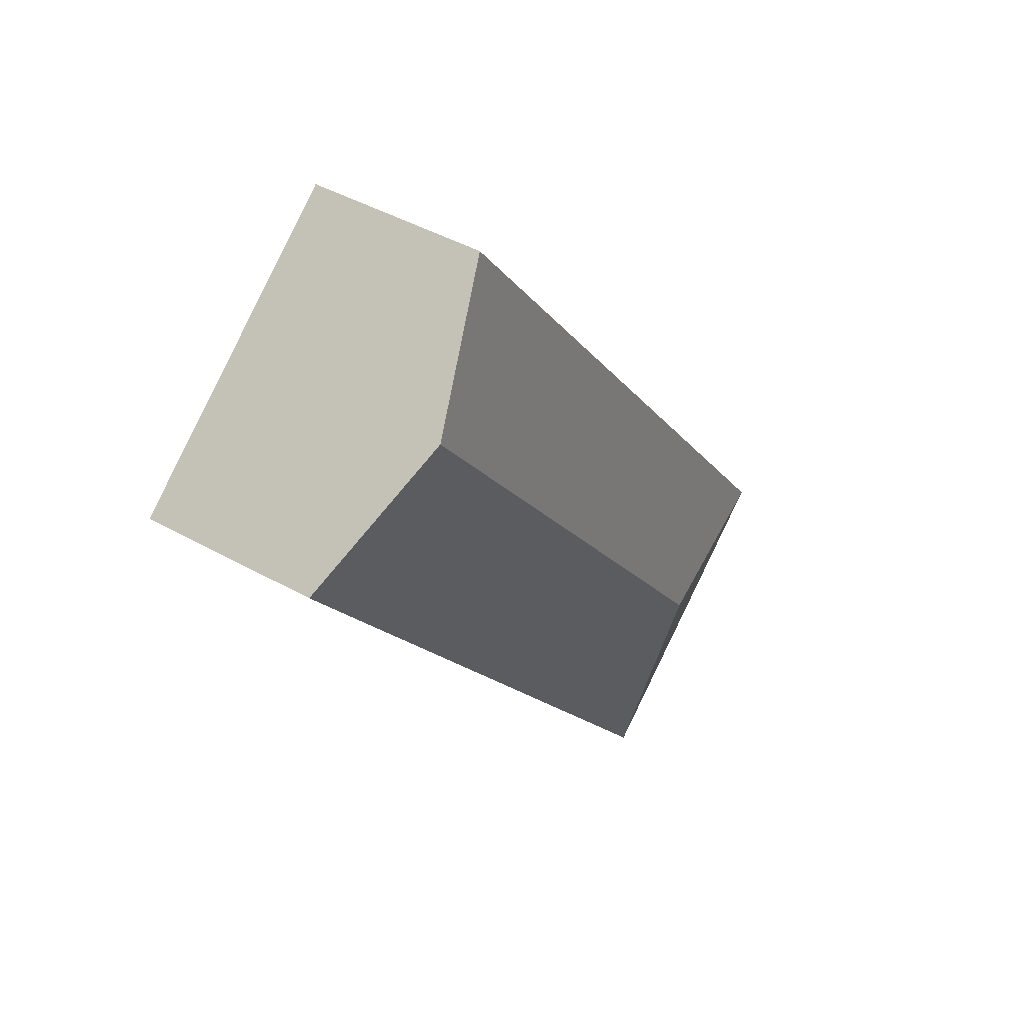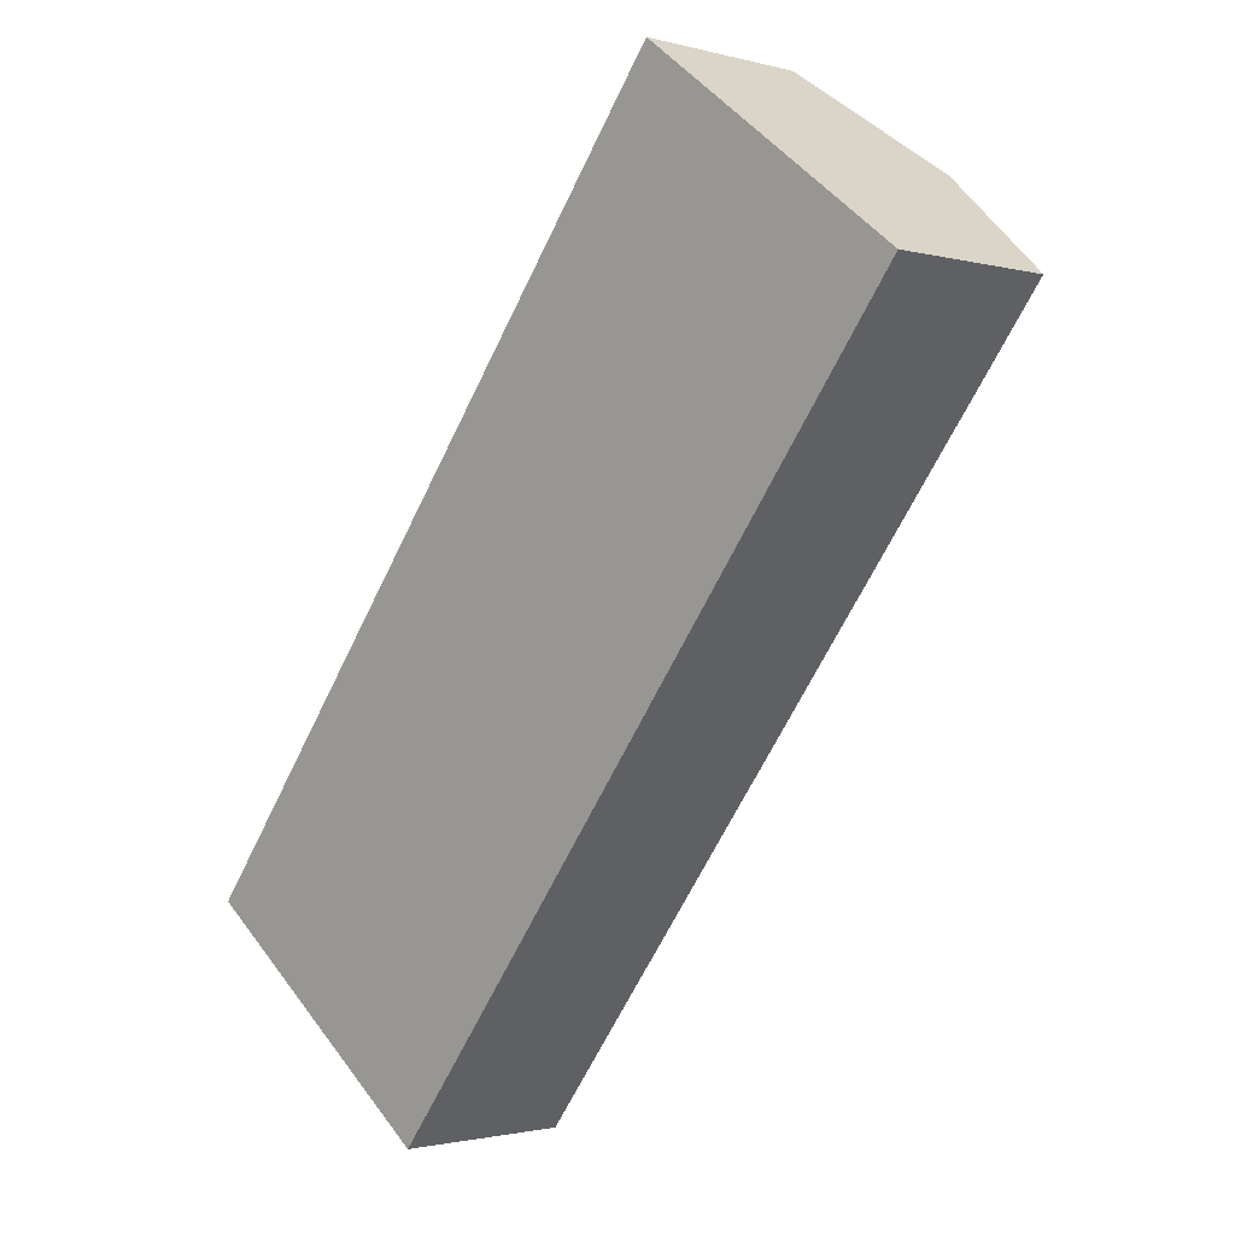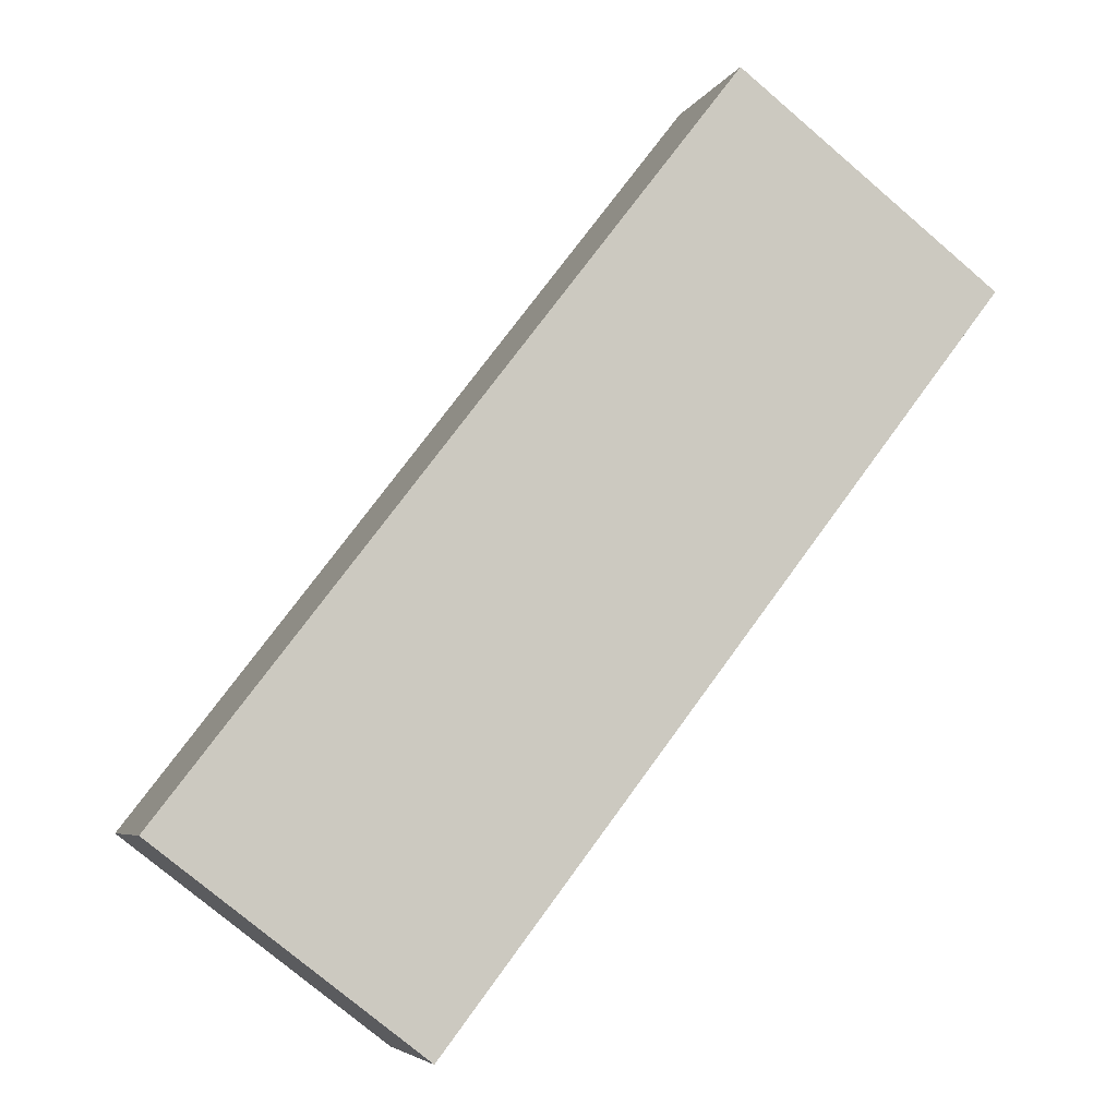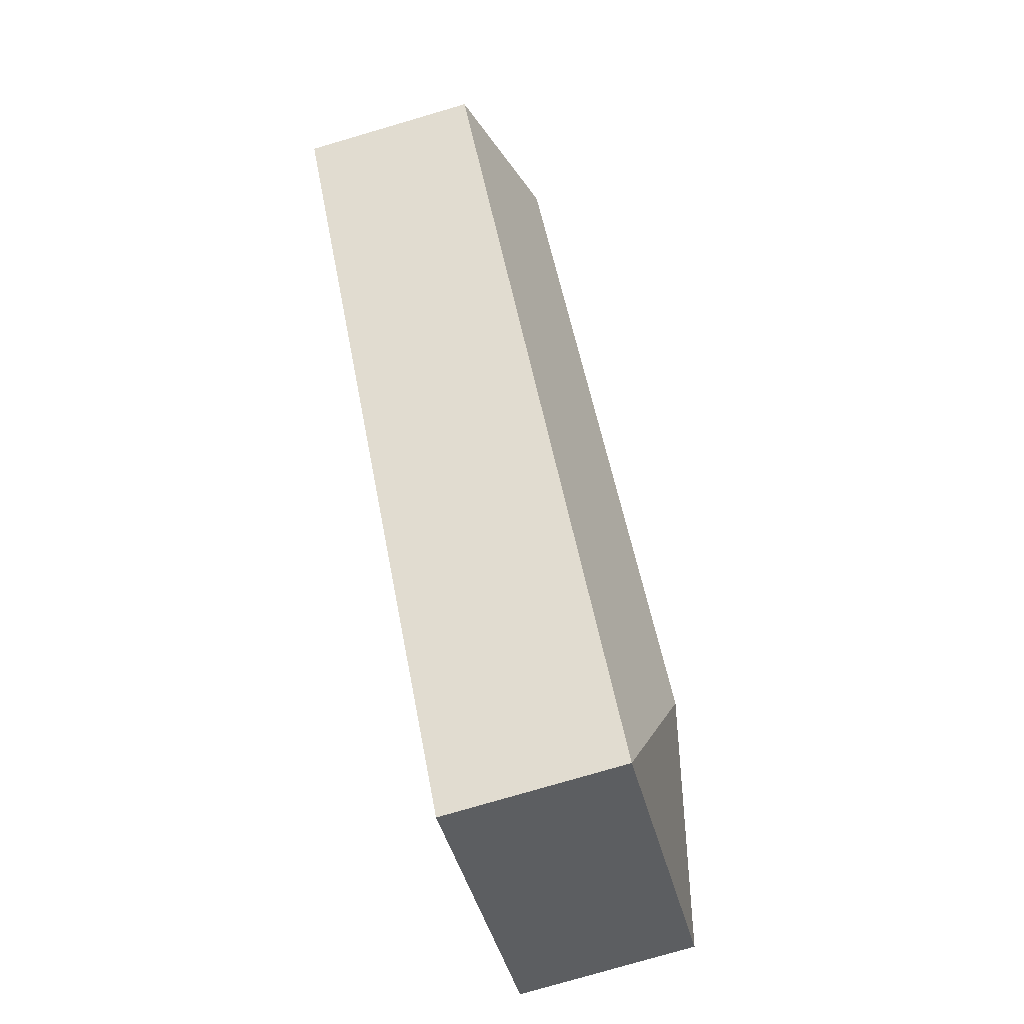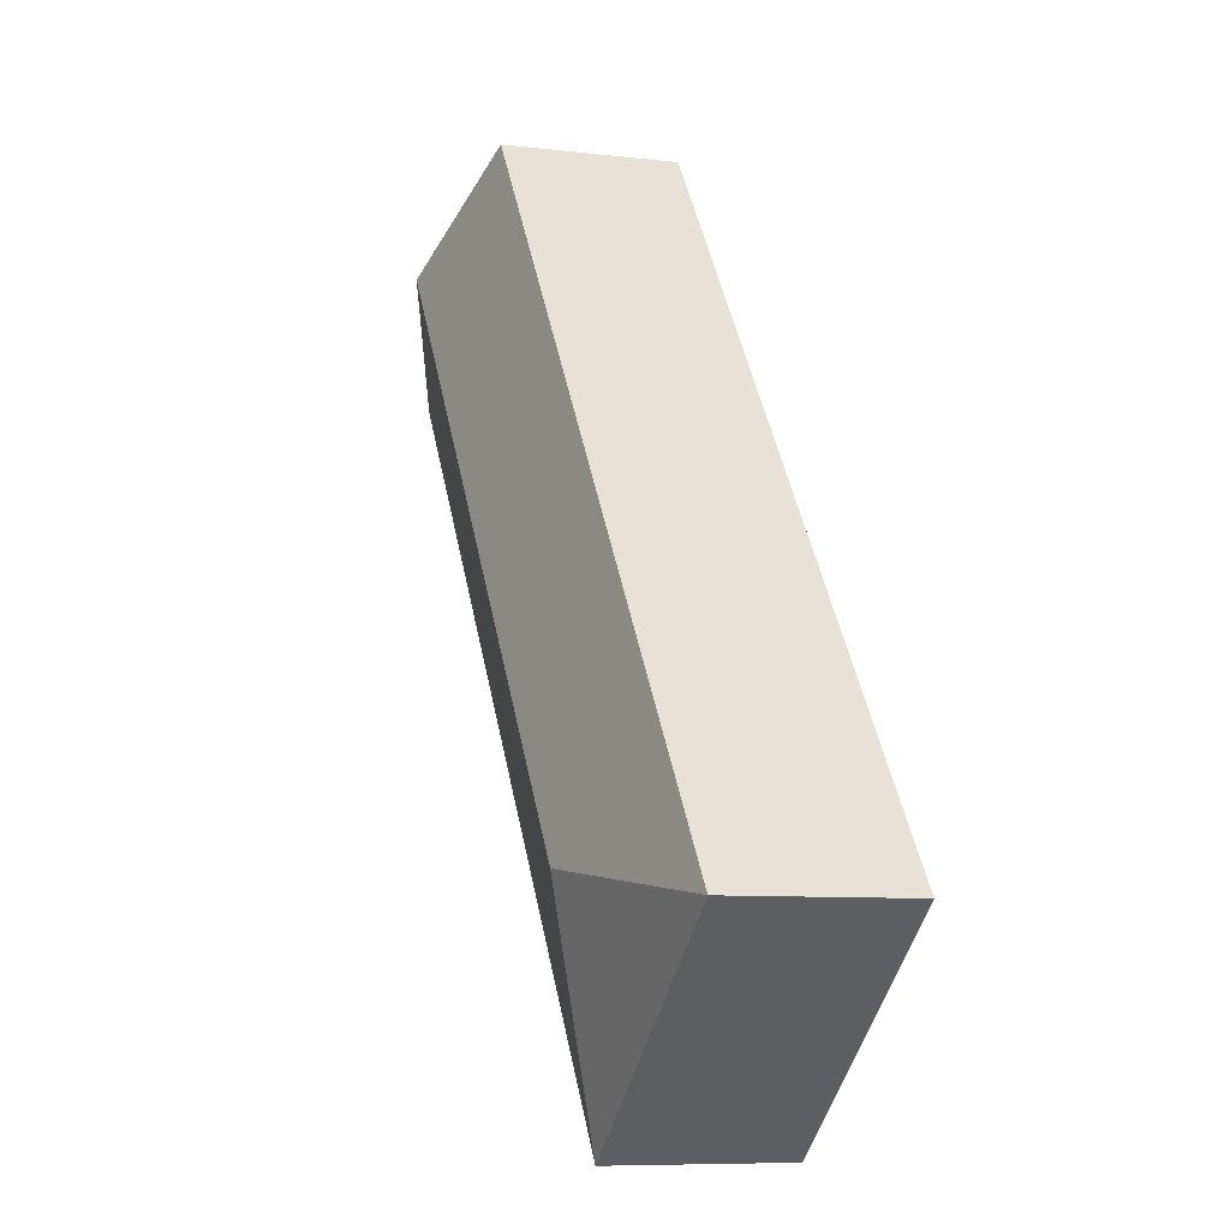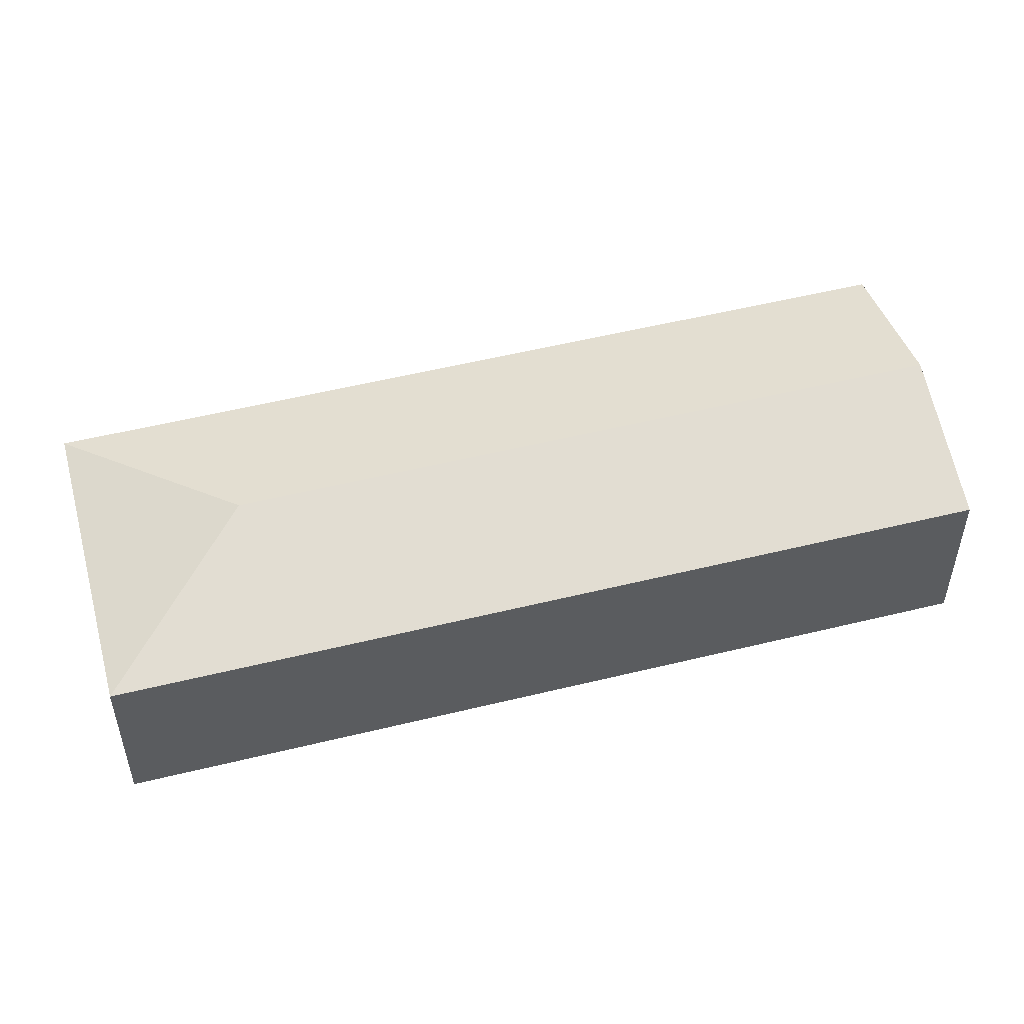
<metadata>
{"format":"obj","ext":"obj","renderer":"f3d","projection":"perspective","resolution":1024,"background":"white","views":[{"elev":43.9,"azim":123.5,"up":"+Z"},{"elev":-1.6,"azim":45.6,"up":"+Z"},{"elev":-5.5,"azim":-16.5,"up":"+Z"},{"elev":-78.1,"azim":106.3,"up":"+Z"},{"elev":-8.3,"azim":-108.1,"up":"+Z"},{"elev":53.6,"azim":-67.1,"up":"+Y"}]}
</metadata>
<code>
v  3.923 2.632 -3.017
v  10.29 3.338 9.32
v  12.25 2.632 7.811
v  3.471 3.338 0.453
v  0 2.632 1.612e-16
v  8.328 2.632 10.83
v  8.328 -6.631e-16 10.83
v  10.29 -5.707e-16 9.32
v  12.25 -4.783e-16 7.811
v  3.923 1.847e-16 -3.017
v  0 0 0
g defaultobject
f 1 2 3
f 2 1 4
f 2 5 6
f 5 2 4
f 4 1 5
f 7 2 6
f 2 7 3
f 3 7 8
f 3 8 9
f 9 1 3
f 1 9 10
f 10 5 1
f 5 10 11
f 11 6 5
f 6 11 7
f 8 10 9
f 10 8 7
f 10 7 11

</code>
